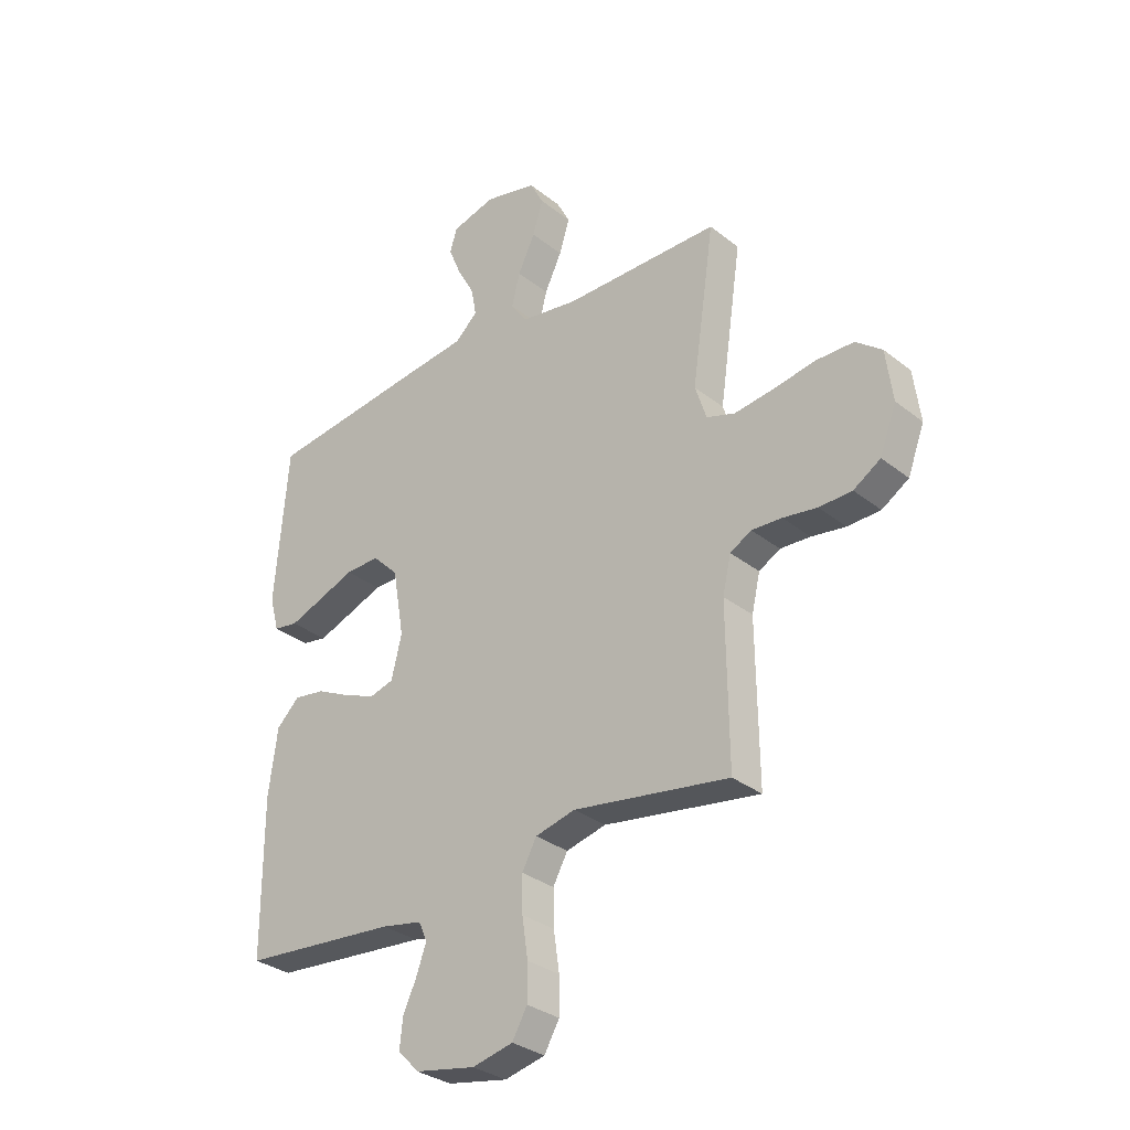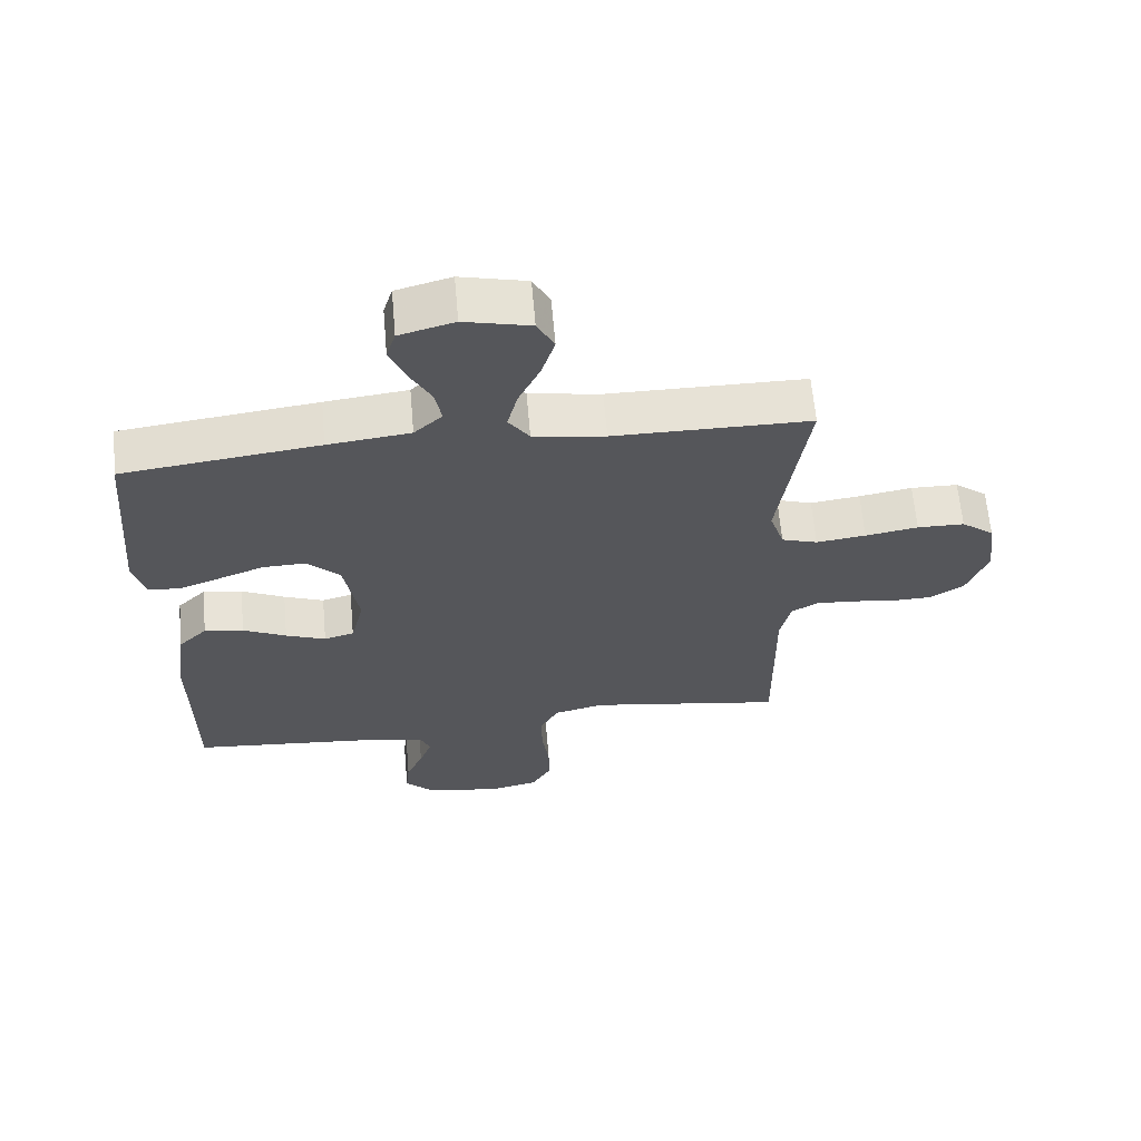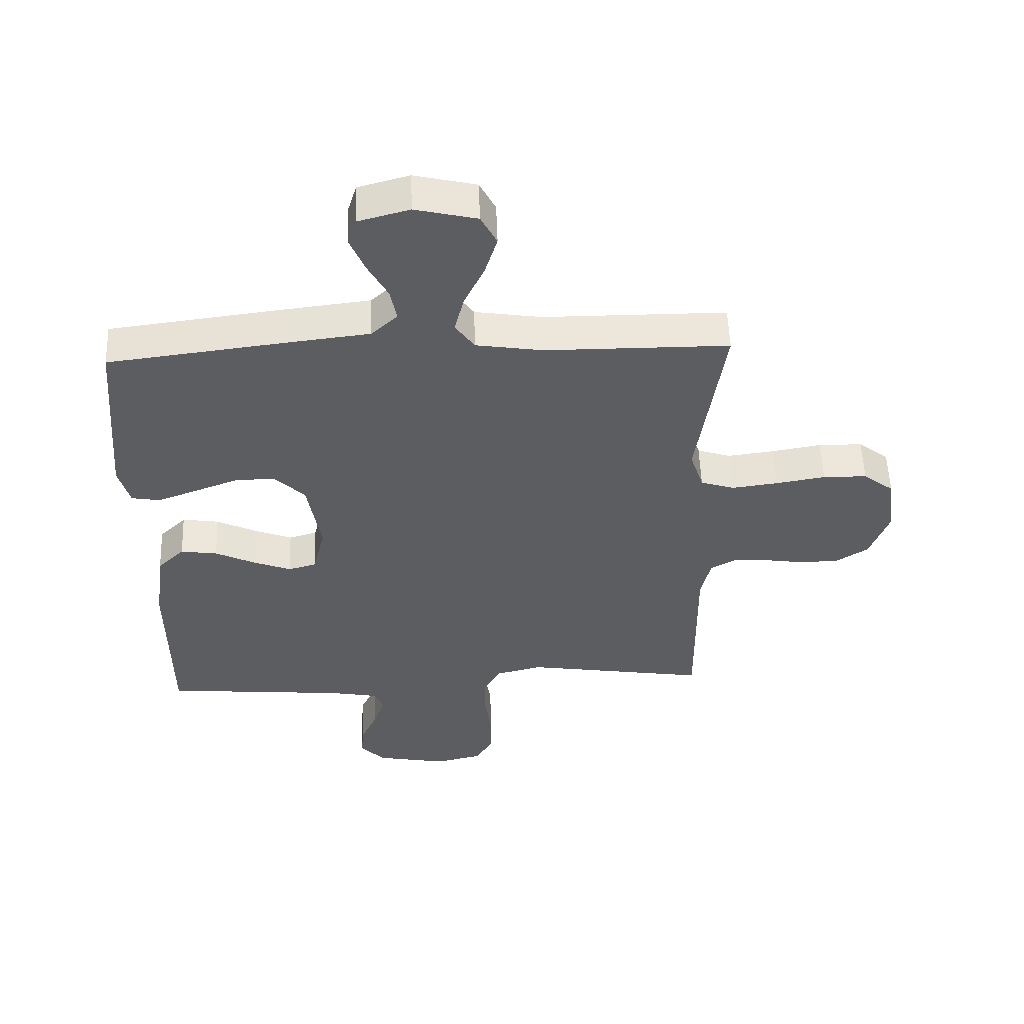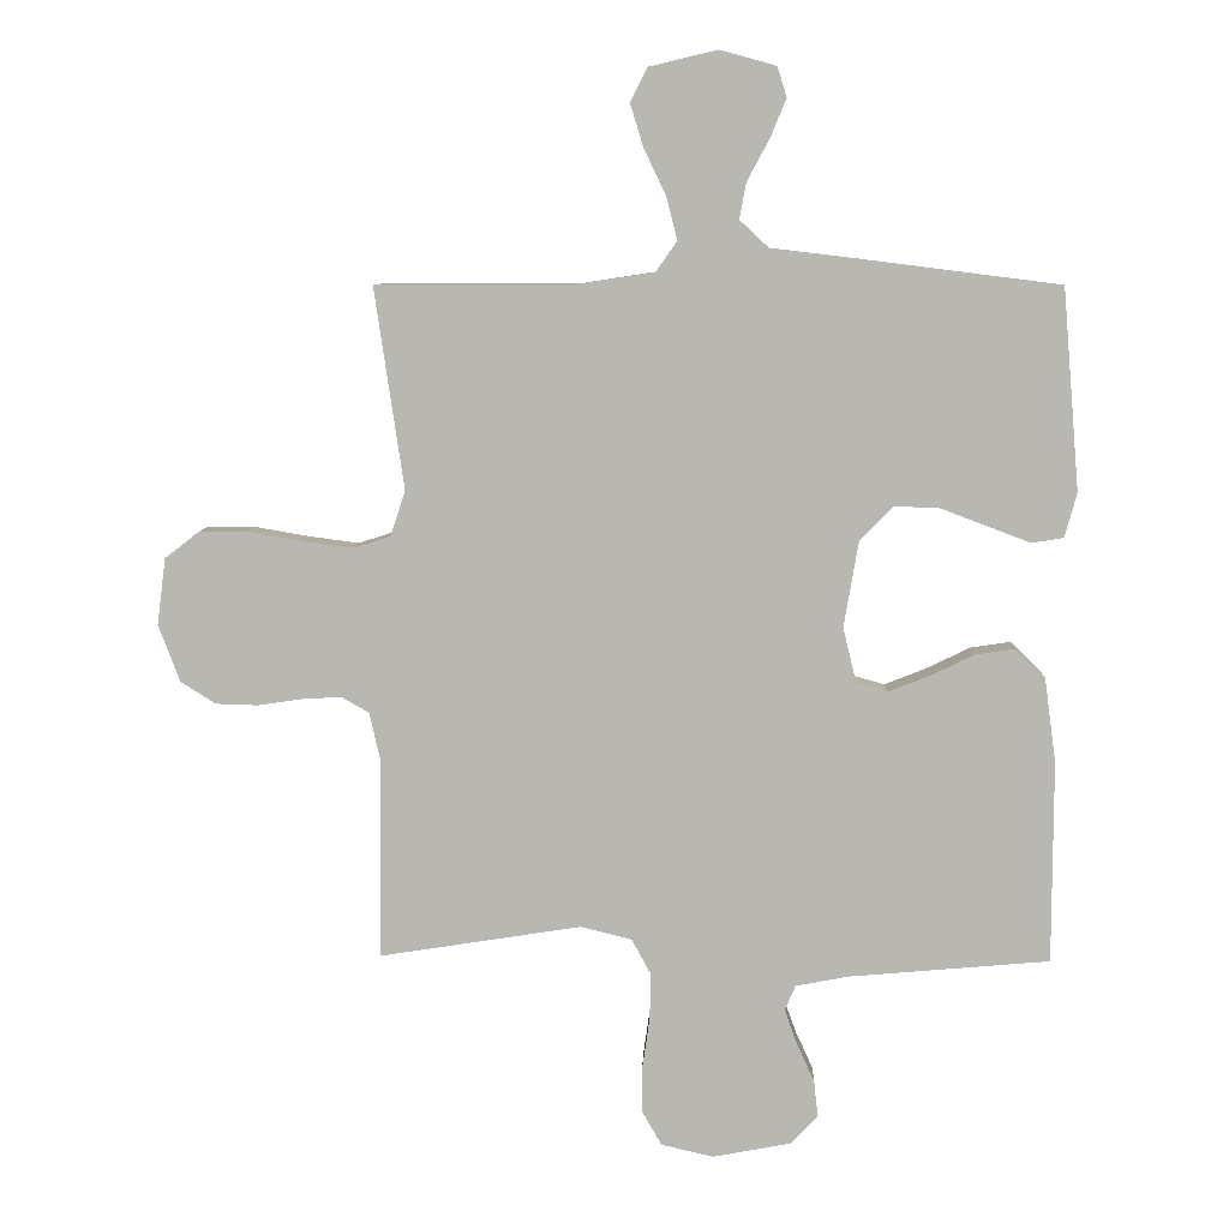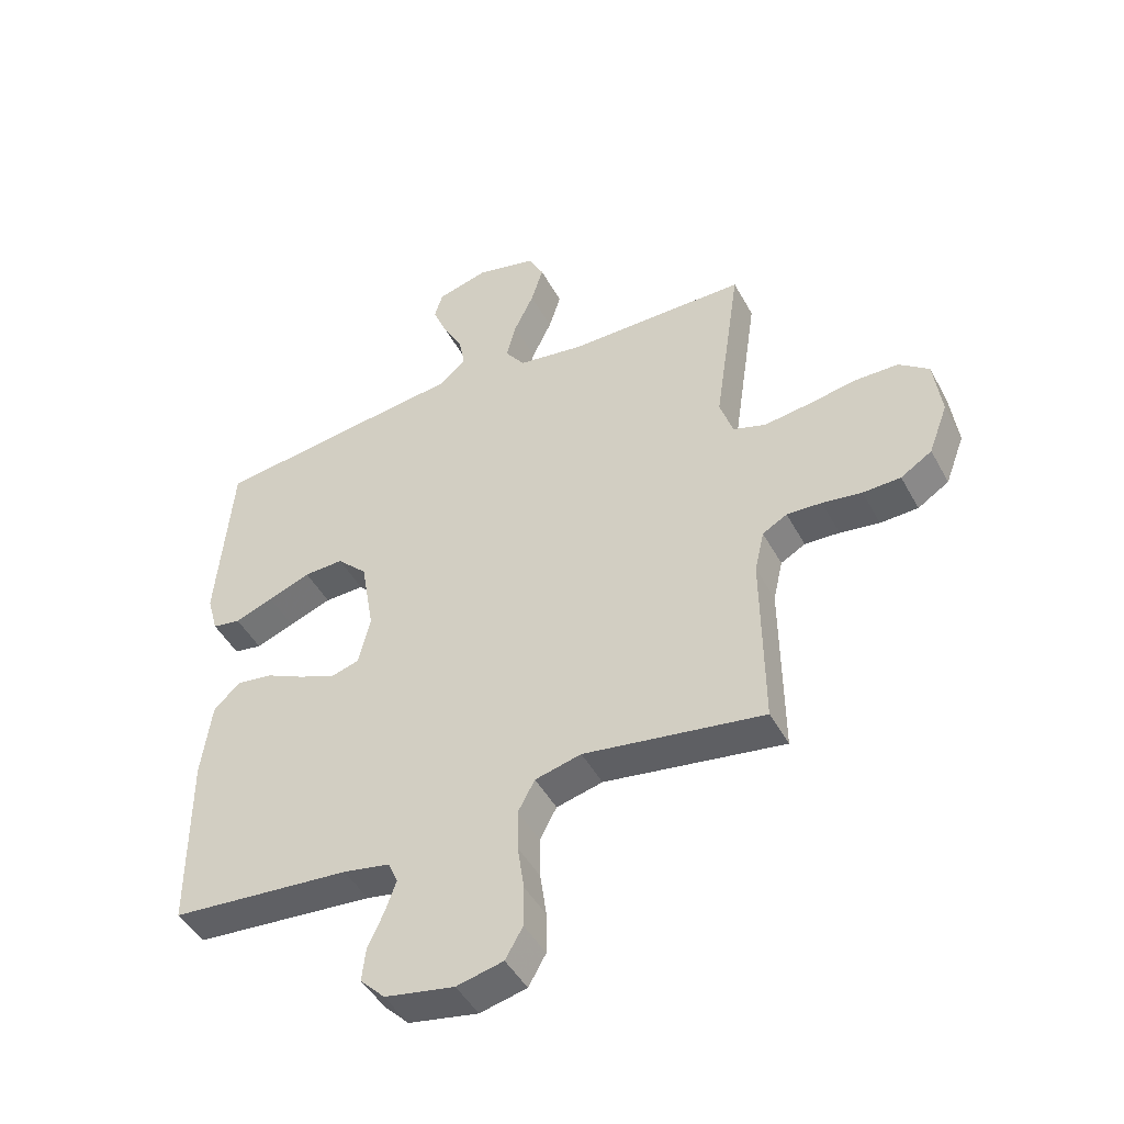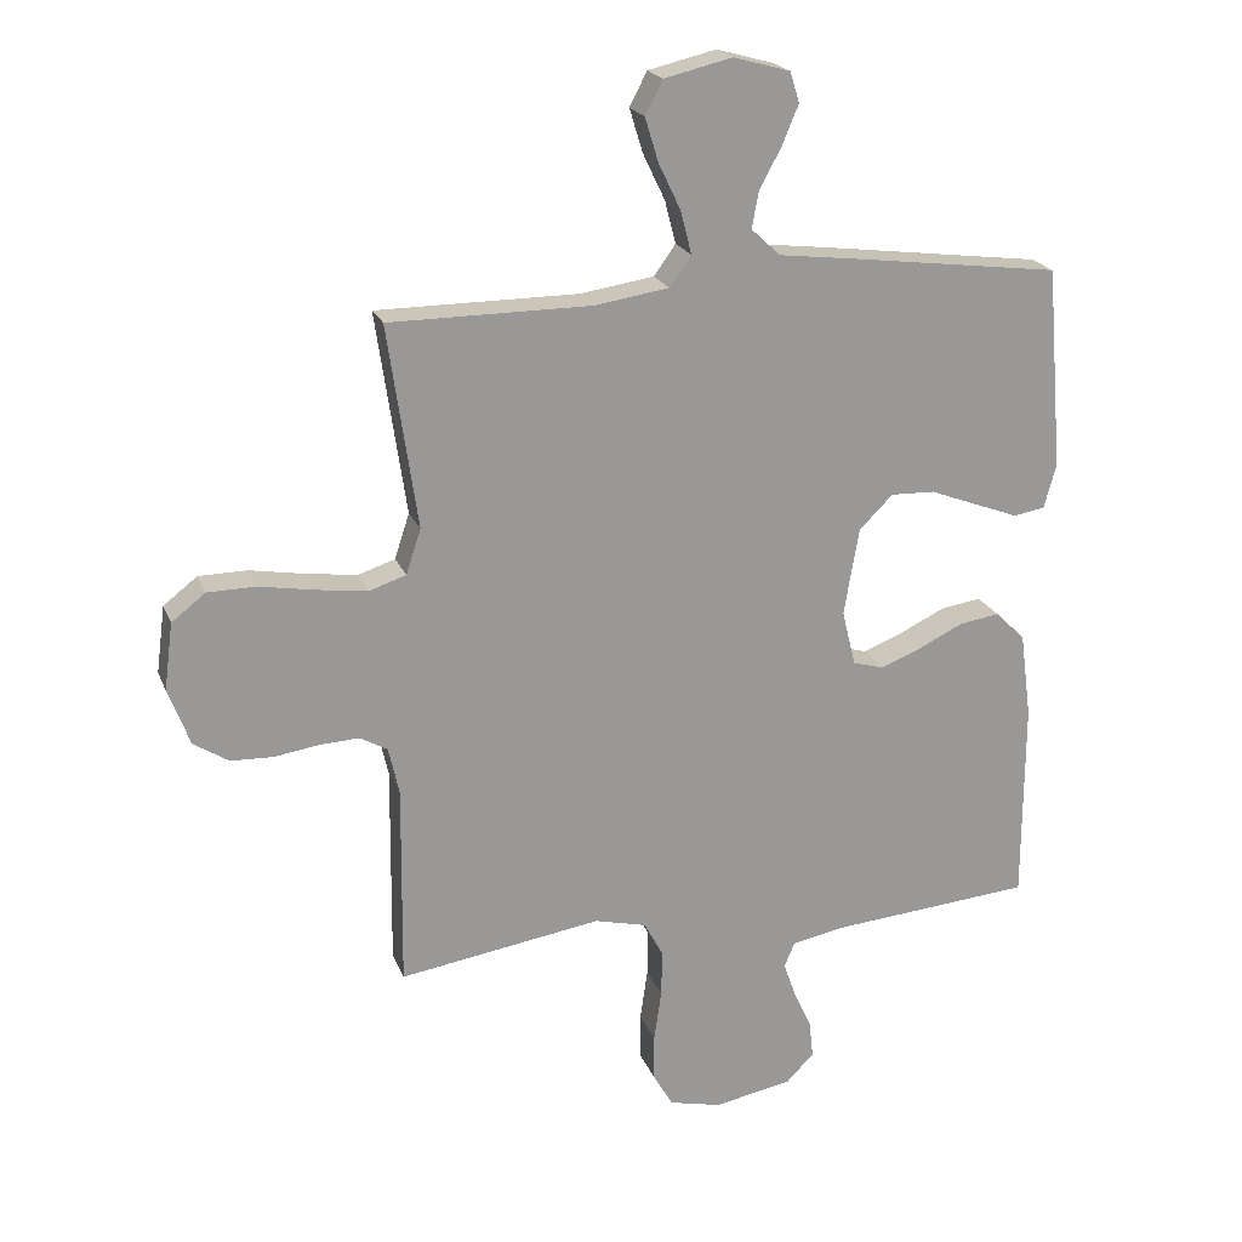
<metadata>
{"format":"obj","ext":"obj","renderer":"f3d","projection":"perspective","resolution":1024,"background":"white","views":[{"elev":-31.5,"azim":-138.1,"up":"+Z"},{"elev":63.4,"azim":175.0,"up":"+Z"},{"elev":54.1,"azim":178.0,"up":"+Z"},{"elev":7.7,"azim":1.8,"up":"+Z"},{"elev":-46.3,"azim":-152.8,"up":"+Z"},{"elev":20.8,"azim":-17.5,"up":"+Z"}]}
</metadata>
<code>
v -0.5 0.07 0.5
v -0.2 0.07 0.501
v -0.09 0.07 0.518
v -0.058 0.07 0.563
v -0.074 0.07 0.626
v -0.107 0.07 0.695
v -0.127 0.07 0.76
v -0.101 0.07 0.81
v 0 0.07 0.834
v 0.084 0.07 0.811
v 0.098 0.07 0.766
v 0.074 0.07 0.708
v 0.041 0.07 0.647
v 0.031 0.07 0.593
v 0.074 0.07 0.553
v 0.2 0.07 0.538
v 0.5 0.07 0.5
v 0.525 0.07 0.2
v 0.507 0.07 0.134
v 0.46 0.07 0.126
v 0.396 0.07 0.15
v 0.325 0.07 0.177
v 0.259 0.07 0.179
v 0.209 0.07 0.129
v 0.187 0.07 0
v 0.207 0.07 -0.082
v 0.253 0.07 -0.095
v 0.314 0.07 -0.071
v 0.38 0.07 -0.039
v 0.44 0.07 -0.03
v 0.484 0.07 -0.073
v 0.501 0.07 -0.2
v 0.5 0.07 -0.5
v 0.2 0.07 -0.526
v 0.122 0.07 -0.541
v 0.106 0.07 -0.578
v 0.125 0.07 -0.631
v 0.151 0.07 -0.688
v 0.157 0.07 -0.743
v 0.116 0.07 -0.785
v 0 0.07 -0.807
v -0.078 0.07 -0.789
v -0.107 0.07 -0.738
v -0.107 0.07 -0.669
v -0.096 0.07 -0.593
v -0.095 0.07 -0.524
v -0.123 0.07 -0.472
v -0.2 0.07 -0.453
v -0.5 0.07 -0.5
v -0.497 0.07 -0.2
v -0.513 0.07 -0.13
v -0.554 0.07 -0.107
v -0.612 0.07 -0.11
v -0.678 0.07 -0.12
v -0.741 0.07 -0.118
v -0.793 0.07 -0.085
v -0.825 0.07 0
v -0.812 0.07 0.099
v -0.762 0.07 0.138
v -0.69 0.07 0.139
v -0.609 0.07 0.125
v -0.533 0.07 0.115
v -0.478 0.07 0.133
v -0.456 0.07 0.2
v -0.5 0 0.5
v -0.2 0 0.501
v -0.09 0 0.518
v -0.058 0 0.563
v -0.074 0 0.626
v -0.107 0 0.695
v -0.127 0 0.76
v -0.101 0 0.81
v 0 0 0.834
v 0.084 0 0.811
v 0.098 0 0.766
v 0.074 0 0.708
v 0.041 0 0.647
v 0.031 0 0.593
v 0.074 0 0.553
v 0.2 0 0.538
v 0.5 0 0.5
v 0.525 0 0.2
v 0.507 0 0.134
v 0.46 0 0.126
v 0.396 0 0.15
v 0.325 0 0.177
v 0.259 0 0.179
v 0.209 0 0.129
v 0.187 0 0
v 0.207 0 -0.082
v 0.253 0 -0.095
v 0.314 0 -0.071
v 0.38 0 -0.039
v 0.44 0 -0.03
v 0.484 0 -0.073
v 0.501 0 -0.2
v 0.5 0 -0.5
v 0.2 0 -0.526
v 0.122 0 -0.541
v 0.106 0 -0.578
v 0.125 0 -0.631
v 0.151 0 -0.688
v 0.157 0 -0.743
v 0.116 0 -0.785
v 0 0 -0.807
v -0.078 0 -0.789
v -0.107 0 -0.738
v -0.107 0 -0.669
v -0.096 0 -0.593
v -0.095 0 -0.524
v -0.123 0 -0.472
v -0.2 0 -0.453
v -0.5 0 -0.5
v -0.497 0 -0.2
v -0.513 0 -0.13
v -0.554 0 -0.107
v -0.612 0 -0.11
v -0.678 0 -0.12
v -0.741 0 -0.118
v -0.793 0 -0.085
v -0.825 0 0
v -0.812 0 0.099
v -0.762 0 0.138
v -0.69 0 0.139
v -0.609 0 0.125
v -0.533 0 0.115
v -0.478 0 0.133
v -0.456 0 0.2
f 58 59 60 61
f 58 61 62
f 57 58 62
f 56 57 62 63
f 53 54 55 56
f 52 53 56 63
f 48 49 50
f 47 48 50 51
f 42 43 44 45
f 42 45 46
f 41 42 46
f 40 41 46
f 37 38 39 40
f 36 37 40 46
f 35 36 46 47
f 31 32 33 34
f 28 29 30 31
f 27 28 31 34
f 26 27 34 35
f 19 20 21 22
f 17 18 19 22
f 15 16 17 22
f 14 15 22 23
f 10 11 12 13
f 8 9 10 13
f 8 13 14
f 5 6 7 8
f 4 5 8 14
f 3 4 14 23
f 64 1 2
f 51 52 63 64
f 25 26 35 47
f 24 25 47 51
f 23 24 51 64
f 2 3 23 64
f 125 124 123 122
f 126 125 122
f 126 122 121
f 127 126 121 120
f 120 119 118 117
f 127 120 117 116
f 114 113 112
f 115 114 112 111
f 109 108 107 106
f 110 109 106
f 110 106 105
f 110 105 104
f 104 103 102 101
f 110 104 101 100
f 111 110 100 99
f 98 97 96 95
f 95 94 93 92
f 98 95 92 91
f 99 98 91 90
f 86 85 84 83
f 86 83 82 81
f 86 81 80 79
f 87 86 79 78
f 77 76 75 74
f 77 74 73 72
f 78 77 72
f 72 71 70 69
f 78 72 69 68
f 87 78 68 67
f 66 65 128
f 128 127 116 115
f 111 99 90 89
f 115 111 89 88
f 128 115 88 87
f 128 87 67 66
f 1 65 66 2
f 2 66 67 3
f 3 67 68 4
f 4 68 69 5
f 5 69 70 6
f 6 70 71 7
f 7 71 72 8
f 8 72 73 9
f 9 73 74 10
f 10 74 75 11
f 11 75 76 12
f 12 76 77 13
f 13 77 78 14
f 14 78 79 15
f 15 79 80 16
f 16 80 81 17
f 17 81 82 18
f 18 82 83 19
f 19 83 84 20
f 20 84 85 21
f 21 85 86 22
f 22 86 87 23
f 23 87 88 24
f 24 88 89 25
f 25 89 90 26
f 26 90 91 27
f 27 91 92 28
f 28 92 93 29
f 29 93 94 30
f 30 94 95 31
f 31 95 96 32
f 32 96 97 33
f 33 97 98 34
f 34 98 99 35
f 35 99 100 36
f 36 100 101 37
f 37 101 102 38
f 38 102 103 39
f 39 103 104 40
f 40 104 105 41
f 41 105 106 42
f 42 106 107 43
f 43 107 108 44
f 44 108 109 45
f 45 109 110 46
f 46 110 111 47
f 47 111 112 48
f 48 112 113 49
f 49 113 114 50
f 50 114 115 51
f 51 115 116 52
f 52 116 117 53
f 53 117 118 54
f 54 118 119 55
f 55 119 120 56
f 56 120 121 57
f 57 121 122 58
f 58 122 123 59
f 59 123 124 60
f 60 124 125 61
f 61 125 126 62
f 62 126 127 63
f 63 127 128 64
f 64 128 65 1

</code>
